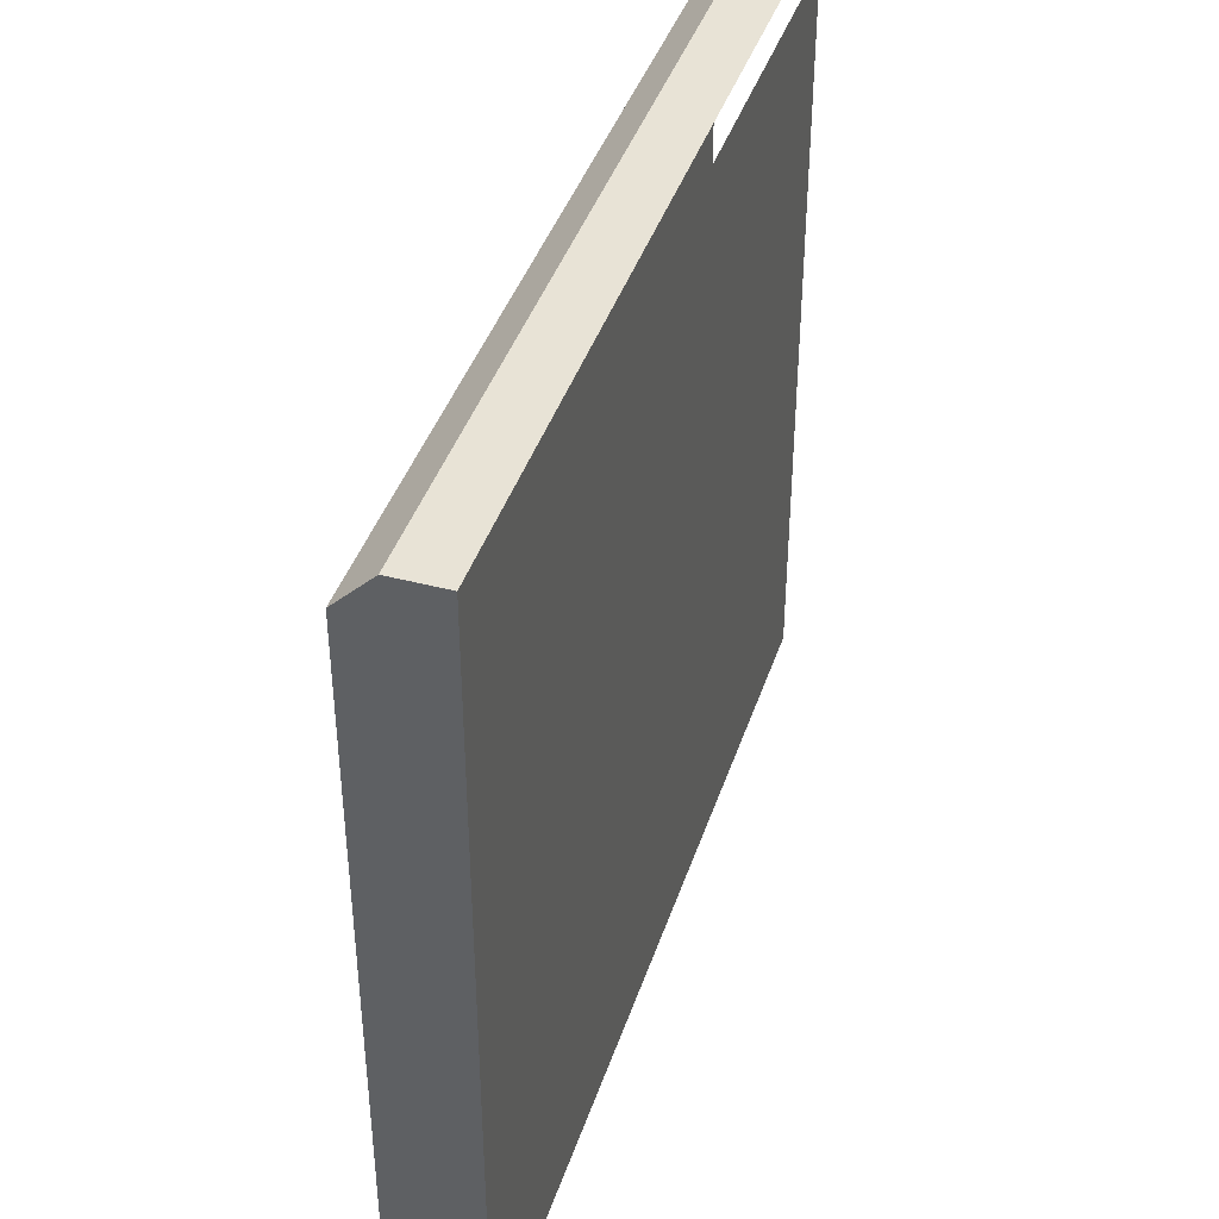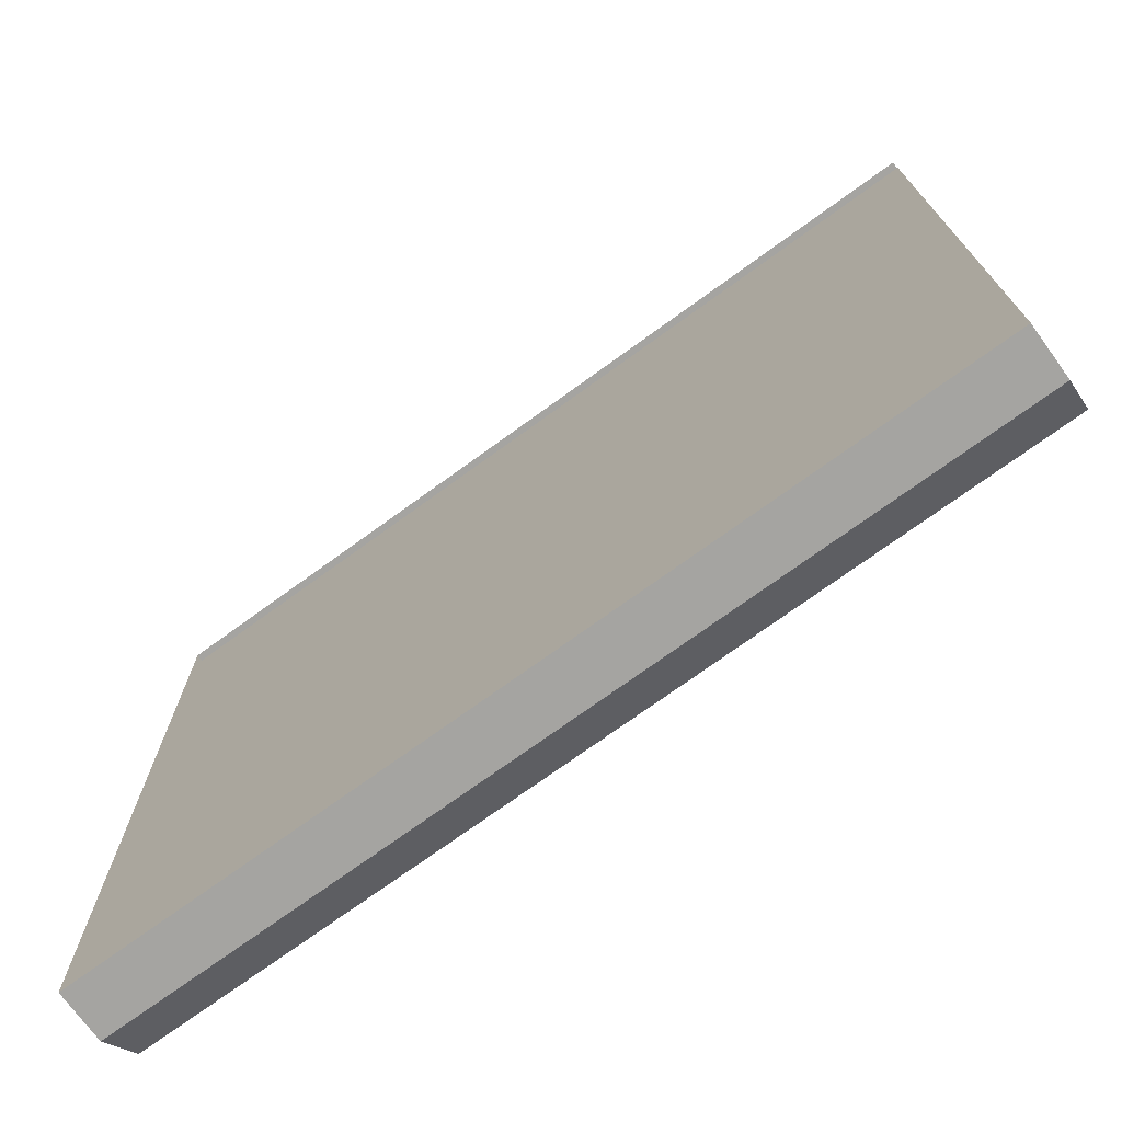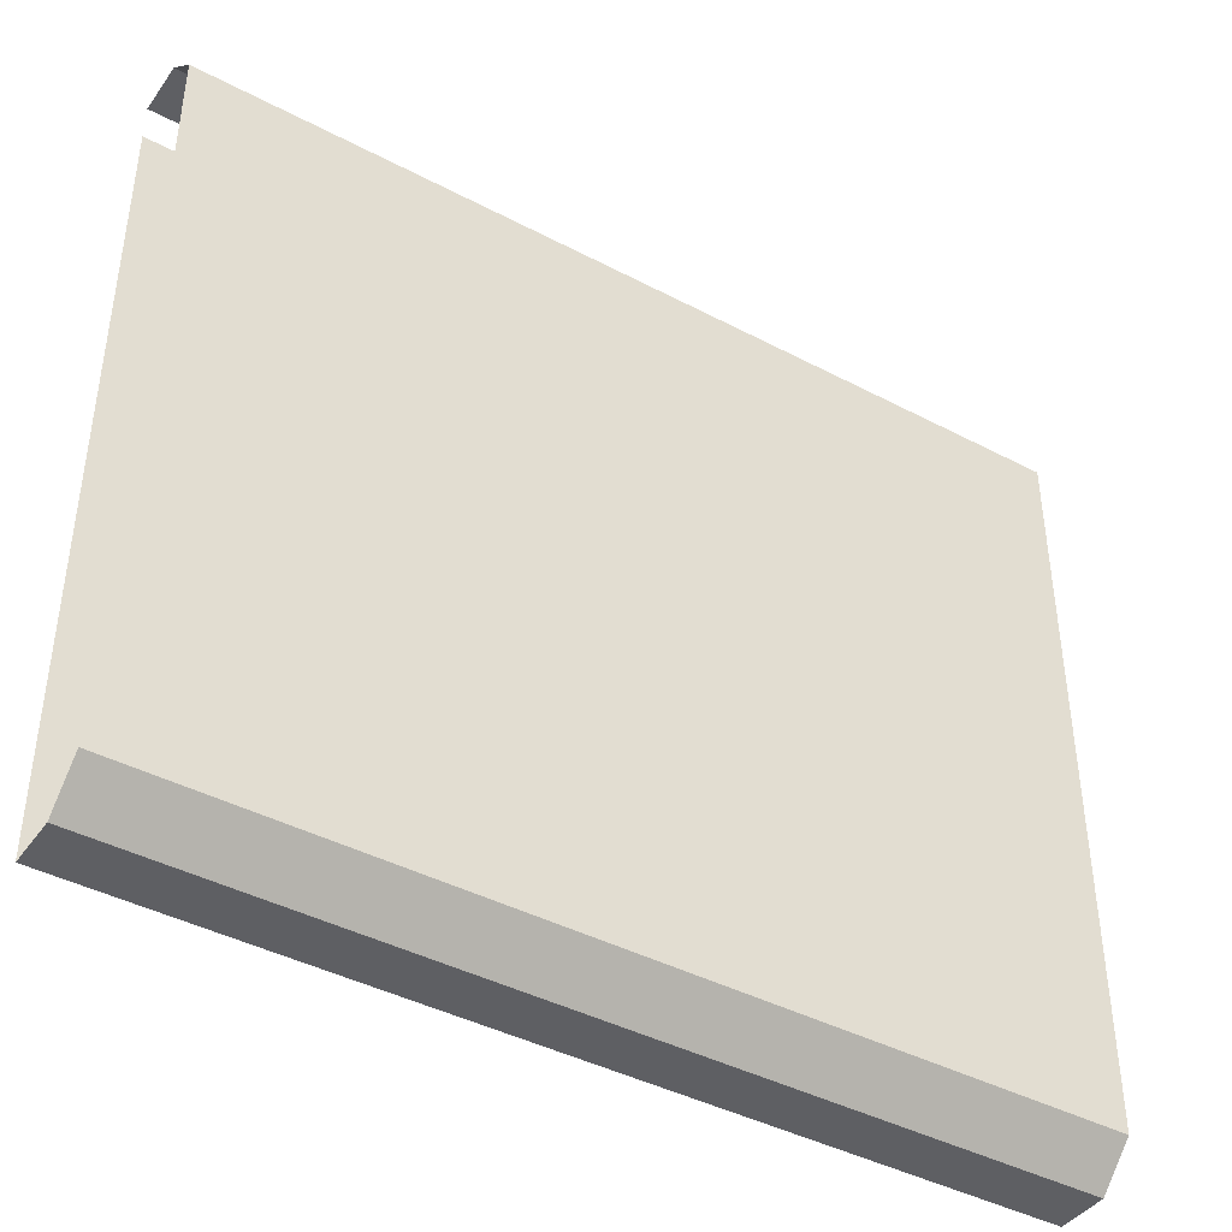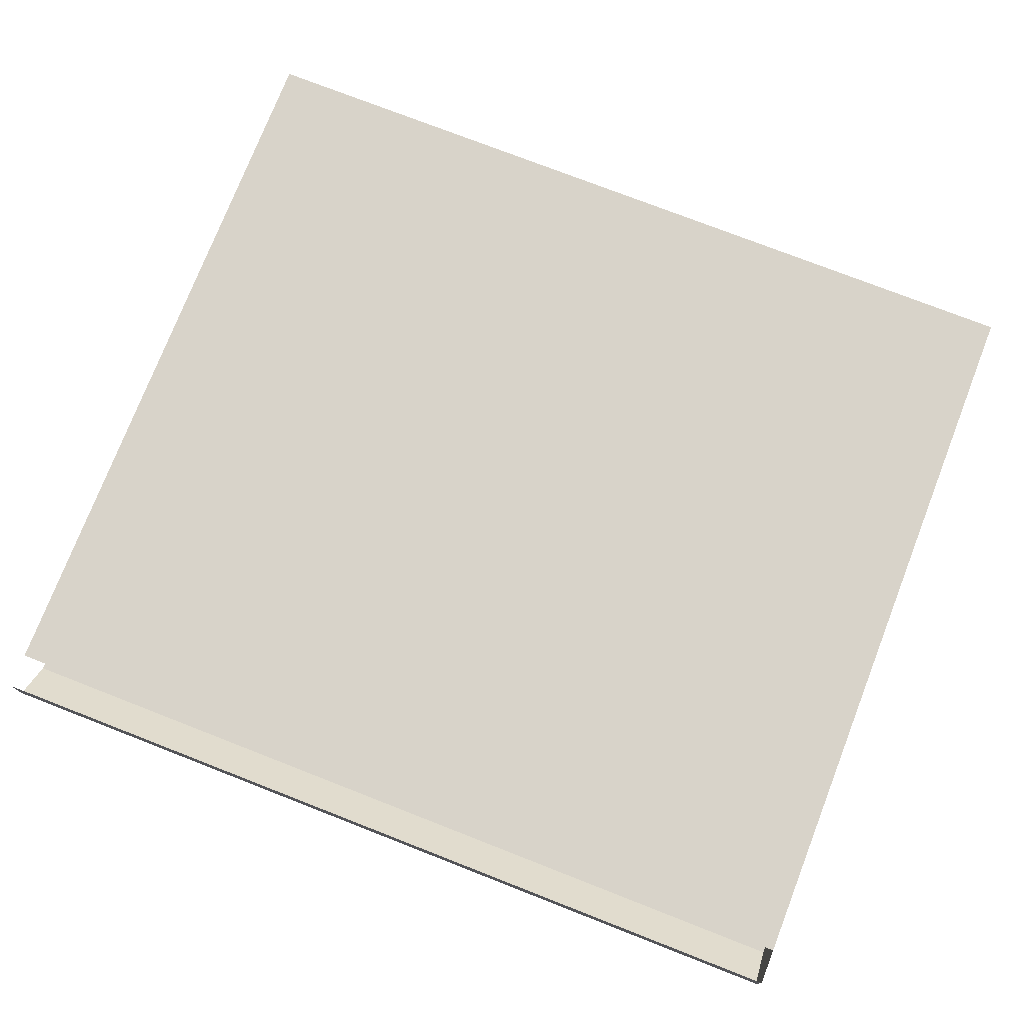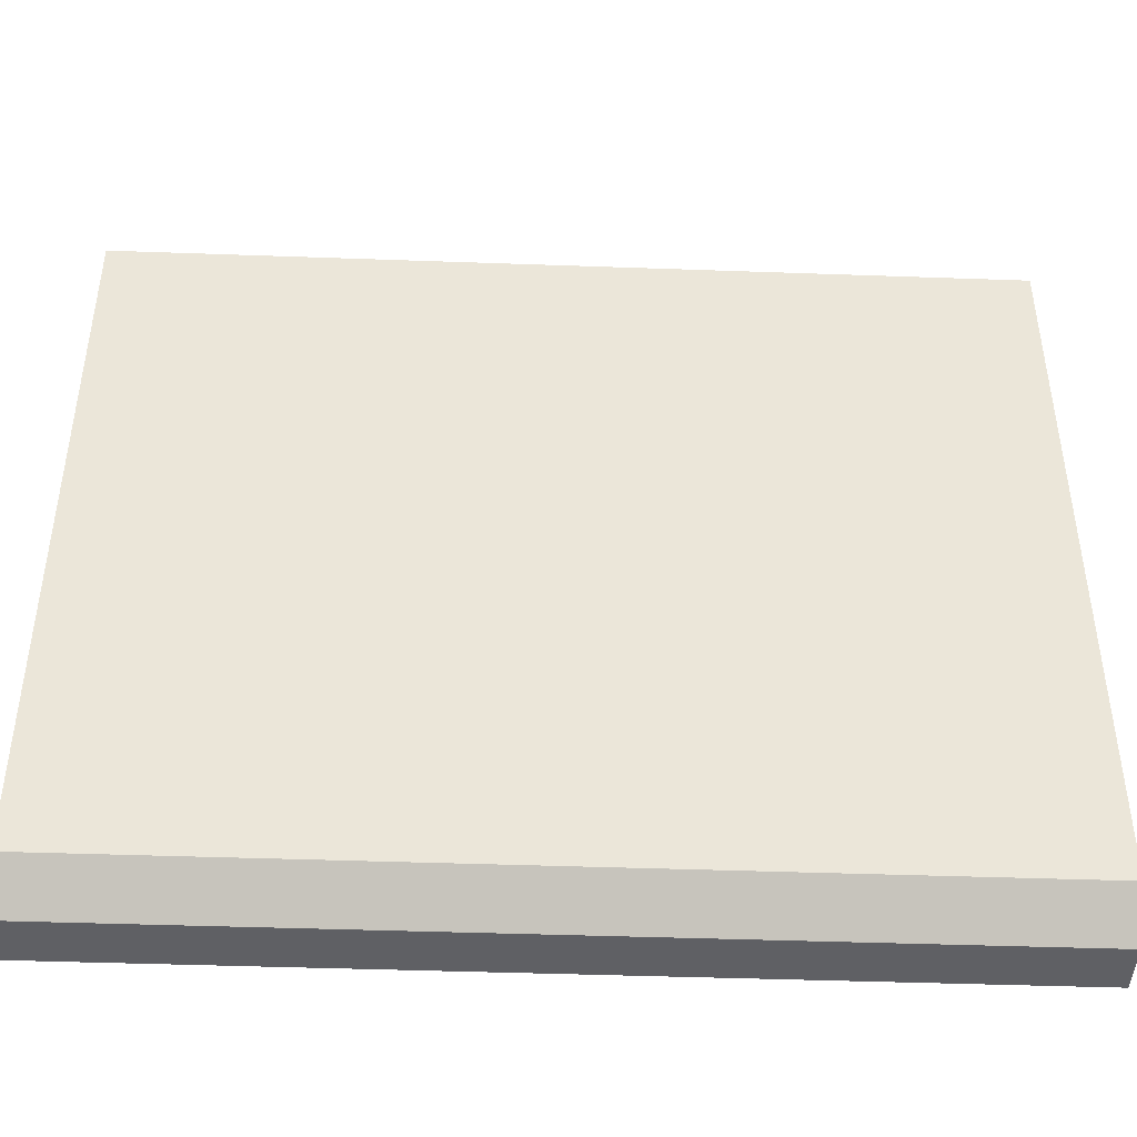
<metadata>
{"format":"obj","ext":"obj","renderer":"f3d","projection":"perspective","resolution":1024,"background":"white","views":[{"elev":41.4,"azim":107.7,"up":"+Z"},{"elev":-73.2,"azim":-144.0,"up":"+Z"},{"elev":-41.9,"azim":-32.4,"up":"+Z"},{"elev":75.9,"azim":21.3,"up":"+Y"},{"elev":-44.1,"azim":-2.4,"up":"+Z"}]}
</metadata>
<code>
o #ID2810
v -0.6331 0.008893 -0.2187
v -0.6331 0.006636 -0.2204
v -0.6331 0.008893 -0.2204
v -0.6331 0.004984 -0.2187
v -0.6331 0.008893 -0.2171
v -0.6331 0.004984 -0.2171
v -0.6331 0.008893 -0.2154
v -0.6331 0.004984 -0.2154
v -0.6331 0.008893 -0.2137
v -0.6331 0.004984 -0.2137
v -0.6331 0.008893 -0.212
v -0.6331 0.004984 -0.212
v -0.6331 0.008893 -0.2103
v -0.6331 0.004984 -0.2103
v -0.6331 0.008893 -0.2087
v -0.6331 0.004984 -0.2087
v -0.6331 0.008893 -0.207
v -0.6331 0.004984 -0.207
v -0.6331 0.008893 -0.2053
v -0.6331 0.004984 -0.2053
v -0.6331 0.008893 -0.2036
v -0.6331 0.004984 -0.2036
v -0.6331 0.008893 -0.2019
v -0.6331 0.004984 -0.2019
v -0.6331 0.008893 -0.2003
v -0.6331 0.004984 -0.2003
v -0.6331 0.008893 -0.1986
v -0.6331 0.004984 -0.1986
v -0.6331 0.008893 -0.1969
v -0.6331 0.004984 -0.1969
v -0.6331 0.008893 -0.1952
v -0.6331 0.004984 -0.1955
v -0.6331 0.004984 -0.1935
v -0.6331 0.008893 -0.1935
v -0.6331 0.008893 -0.1919
v -0.6331 0.004984 -0.1919
v -0.6331 0.008893 -0.1902
v -0.6331 0.004984 -0.1902
v -0.6331 0.008893 -0.1885
v -0.6331 0.004984 -0.1885
v -0.6331 0.008893 -0.1868
v -0.6331 0.004984 -0.1868
v -0.6331 0.006636 -0.1852
v -0.6331 0.008893 -0.1852
v -0.6331 0.008893 -0.1852
v -0.6331 0.008893 -0.1868
v -0.6331 0.006636 -0.1852
v -0.6331 0.004984 -0.1868
v -0.6331 0.004984 -0.1885
v -0.6331 0.008893 -0.1885
v -0.6331 0.004984 -0.1902
v -0.6331 0.008893 -0.1902
v -0.6331 0.004984 -0.1919
v -0.6331 0.008893 -0.1919
v -0.6331 0.004984 -0.1935
v -0.6331 0.008893 -0.1935
v -0.6331 0.008893 -0.1952
v -0.6331 0.004984 -0.1955
v -0.6331 0.004984 -0.1969
v -0.6331 0.008893 -0.1969
v -0.6331 0.004984 -0.1986
v -0.6331 0.008893 -0.1986
v -0.6331 0.004984 -0.2003
v -0.6331 0.008893 -0.2003
v -0.6331 0.004984 -0.2019
v -0.6331 0.008893 -0.2019
v -0.6331 0.004984 -0.2036
v -0.6331 0.008893 -0.2036
v -0.6331 0.004984 -0.2053
v -0.6331 0.008893 -0.2053
v -0.6331 0.004984 -0.207
v -0.6331 0.008893 -0.207
v -0.6331 0.004984 -0.2087
v -0.6331 0.008893 -0.2087
v -0.6331 0.004984 -0.2103
v -0.6331 0.008893 -0.2103
v -0.6331 0.004984 -0.212
v -0.6331 0.008893 -0.212
v -0.6331 0.004984 -0.2137
v -0.6331 0.008893 -0.2137
v -0.6331 0.004984 -0.2154
v -0.6331 0.008893 -0.2154
v -0.6331 0.004984 -0.2171
v -0.6331 0.008893 -0.2171
v -0.6331 0.004984 -0.2187
v -0.6331 0.008893 -0.2187
v -0.6331 0.006636 -0.2204
v -0.6331 0.008893 -0.2204
v -0.6722 0.004984 -0.1868
v -0.6331 0.004984 -0.1885
v -0.6331 0.004984 -0.1868
v -0.6722 0.004984 -0.1885
v -0.6722 0.004984 -0.1885
v -0.6722 0.004984 -0.1868
v -0.6331 0.004984 -0.1885
v -0.6331 0.004984 -0.1868
v -0.6331 0.004984 -0.1902
v -0.6722 0.004984 -0.1902
v -0.6722 0.004984 -0.1902
v -0.6331 0.004984 -0.1902
v -0.6331 0.004984 -0.1919
v -0.6722 0.004984 -0.1919
v -0.6722 0.004984 -0.1919
v -0.6331 0.004984 -0.1919
v -0.6331 0.004984 -0.1935
v -0.6722 0.004984 -0.1935
v -0.6722 0.004984 -0.1935
v -0.6331 0.004984 -0.1935
v -0.6331 0.004984 -0.1955
v -0.6722 0.004984 -0.1955
v -0.6722 0.004984 -0.1955
v -0.6331 0.004984 -0.1955
v -0.6331 0.004984 -0.1969
v -0.6722 0.004984 -0.1969
v -0.6722 0.004984 -0.1969
v -0.6331 0.004984 -0.1969
v -0.6331 0.004984 -0.1986
v -0.6722 0.004984 -0.1986
v -0.6722 0.004984 -0.1986
v -0.6331 0.004984 -0.1986
v -0.6331 0.004984 -0.2003
v -0.6722 0.004984 -0.2003
v -0.6722 0.004984 -0.2003
v -0.6331 0.004984 -0.2003
v -0.6331 0.004984 -0.2019
v -0.6722 0.004984 -0.2019
v -0.6722 0.004984 -0.2019
v -0.6331 0.004984 -0.2019
v -0.6331 0.004984 -0.2036
v -0.6722 0.004984 -0.2036
v -0.6722 0.004984 -0.2036
v -0.6331 0.004984 -0.2036
v -0.6331 0.004984 -0.2053
v -0.6722 0.004984 -0.2053
v -0.6722 0.004984 -0.2053
v -0.6331 0.004984 -0.2053
v -0.6331 0.004984 -0.207
v -0.6722 0.004984 -0.207
v -0.6722 0.004984 -0.207
v -0.6331 0.004984 -0.207
v -0.6331 0.004984 -0.2087
v -0.6722 0.004984 -0.2087
v -0.6722 0.004984 -0.2087
v -0.6331 0.004984 -0.2087
v -0.6331 0.004984 -0.2103
v -0.6722 0.004984 -0.2103
v -0.6722 0.004984 -0.2103
v -0.6331 0.004984 -0.2103
v -0.6331 0.004984 -0.212
v -0.6722 0.004984 -0.212
v -0.6722 0.004984 -0.212
v -0.6331 0.004984 -0.212
v -0.6331 0.004984 -0.2137
v -0.6722 0.004984 -0.2137
v -0.6722 0.004984 -0.2137
v -0.6331 0.004984 -0.2137
v -0.6331 0.004984 -0.2154
v -0.6722 0.004984 -0.2154
v -0.6722 0.004984 -0.2154
v -0.6331 0.004984 -0.2154
v -0.6331 0.004984 -0.2171
v -0.6722 0.004984 -0.2171
v -0.6722 0.004984 -0.2171
v -0.6331 0.004984 -0.2171
v -0.6722 0.004984 -0.2187
v -0.6331 0.004984 -0.2187
v -0.6722 0.004984 -0.2187
v -0.6331 0.004984 -0.2187
v -0.6722 0.006636 -0.2204
v -0.6331 0.004984 -0.2187
v -0.6722 0.004984 -0.2187
v -0.6331 0.006636 -0.2204
v -0.6331 0.006636 -0.2204
v -0.6722 0.006636 -0.2204
v -0.6331 0.004984 -0.2187
v -0.6722 0.004984 -0.2187
v -0.6722 0.008893 -0.2204
v -0.6331 0.006636 -0.2204
v -0.6722 0.006636 -0.2204
v -0.6331 0.008893 -0.2204
v -0.6331 0.008893 -0.2204
v -0.6722 0.008893 -0.2204
v -0.6331 0.006636 -0.2204
v -0.6722 0.006636 -0.2204
v -0.6722 0.008893 -0.2204
v -0.6331 0.008893 -0.2187
v -0.6331 0.008893 -0.2204
v -0.6722 0.008893 -0.2187
v -0.6722 0.008893 -0.2187
v -0.6722 0.008893 -0.2204
v -0.6331 0.008893 -0.2187
v -0.6331 0.008893 -0.2204
v -0.6331 0.008893 -0.2171
v -0.6722 0.008893 -0.2171
v -0.6722 0.008893 -0.2171
v -0.6331 0.008893 -0.2171
v -0.6331 0.008893 -0.2154
v -0.6722 0.008893 -0.2154
v -0.6722 0.008893 -0.2154
v -0.6331 0.008893 -0.2154
v -0.6331 0.008893 -0.2137
v -0.6722 0.008893 -0.2137
v -0.6722 0.008893 -0.2137
v -0.6331 0.008893 -0.2137
v -0.6331 0.008893 -0.212
v -0.6722 0.008893 -0.212
v -0.6722 0.008893 -0.212
v -0.6331 0.008893 -0.212
v -0.6331 0.008893 -0.2103
v -0.6722 0.008893 -0.2103
v -0.6722 0.008893 -0.2103
v -0.6331 0.008893 -0.2103
v -0.6331 0.008893 -0.2087
v -0.6722 0.008893 -0.2087
v -0.6722 0.008893 -0.2087
v -0.6331 0.008893 -0.2087
v -0.6331 0.008893 -0.207
v -0.6722 0.008893 -0.207
v -0.6722 0.008893 -0.207
v -0.6331 0.008893 -0.207
v -0.6331 0.008893 -0.2053
v -0.6722 0.008893 -0.2053
v -0.6722 0.008893 -0.2053
v -0.6331 0.008893 -0.2053
v -0.6331 0.008893 -0.2036
v -0.6722 0.008893 -0.2036
v -0.6722 0.008893 -0.2036
v -0.6331 0.008893 -0.2036
v -0.6331 0.008893 -0.2019
v -0.6722 0.008893 -0.2019
v -0.6722 0.008893 -0.2019
v -0.6331 0.008893 -0.2019
v -0.6331 0.008893 -0.2003
v -0.6722 0.008893 -0.2003
v -0.6722 0.008893 -0.2003
v -0.6331 0.008893 -0.2003
v -0.6331 0.008893 -0.1986
v -0.6722 0.008893 -0.1986
v -0.6722 0.008893 -0.1986
v -0.6331 0.008893 -0.1986
v -0.6331 0.008893 -0.1969
v -0.6722 0.008893 -0.1969
v -0.6722 0.008893 -0.1969
v -0.6331 0.008893 -0.1969
v -0.6331 0.008893 -0.1952
v -0.6722 0.008893 -0.1952
v -0.6722 0.008893 -0.1952
v -0.6331 0.008893 -0.1952
v -0.6331 0.008893 -0.1935
v -0.6722 0.008893 -0.1935
v -0.6722 0.008893 -0.1935
v -0.6331 0.008893 -0.1935
v -0.6331 0.008893 -0.1919
v -0.6722 0.008893 -0.1919
v -0.6722 0.008893 -0.1919
v -0.6331 0.008893 -0.1919
v -0.6331 0.008893 -0.1902
v -0.6722 0.008893 -0.1902
v -0.6722 0.008893 -0.1902
v -0.6331 0.008893 -0.1902
v -0.6331 0.008893 -0.1885
v -0.6722 0.008893 -0.1885
v -0.6722 0.008893 -0.1885
v -0.6331 0.008893 -0.1885
v -0.6331 0.008893 -0.1868
v -0.6722 0.008893 -0.1868
v -0.6722 0.008893 -0.1868
v -0.6331 0.008893 -0.1868
v -0.6331 0.008893 -0.1852
v -0.6722 0.006636 -0.1852
v -0.6331 0.006636 -0.1852
v -0.6722 0.008893 -0.1852
v -0.6722 0.008893 -0.1852
v -0.6331 0.008893 -0.1852
v -0.6722 0.006636 -0.1852
v -0.6331 0.006636 -0.1852
v -0.6331 0.006636 -0.1852
v -0.6722 0.004984 -0.1868
v -0.6331 0.004984 -0.1868
v -0.6722 0.006636 -0.1852
v -0.6722 0.006636 -0.1852
v -0.6331 0.006636 -0.1852
v -0.6722 0.004984 -0.1868
v -0.6331 0.004984 -0.1868
f 1 2 3
f 2 1 4
f 4 1 5
f 4 5 6
f 6 5 7
f 6 7 8
f 8 7 9
f 8 9 10
f 10 9 11
f 10 11 12
f 12 11 13
f 12 13 14
f 14 13 15
f 14 15 16
f 16 15 17
f 16 17 18
f 18 17 19
f 18 19 20
f 20 19 21
f 20 21 22
f 22 21 23
f 22 23 24
f 24 23 25
f 24 25 26
f 26 25 27
f 26 27 28
f 28 27 29
f 28 29 30
f 30 29 31
f 30 31 32
f 32 31 33
f 33 31 34
f 33 34 35
f 33 35 36
f 36 35 37
f 36 37 38
f 38 37 39
f 38 39 40
f 40 39 41
f 40 41 42
f 42 41 43
f 43 41 44
f 45 46 47
f 47 46 48
f 48 46 49
f 46 50 49
f 49 50 51
f 50 52 51
f 51 52 53
f 52 54 53
f 53 54 55
f 54 56 55
f 56 57 55
f 55 57 58
f 58 57 59
f 57 60 59
f 59 60 61
f 60 62 61
f 61 62 63
f 62 64 63
f 63 64 65
f 64 66 65
f 65 66 67
f 66 68 67
f 67 68 69
f 68 70 69
f 69 70 71
f 70 72 71
f 71 72 73
f 72 74 73
f 73 74 75
f 74 76 75
f 75 76 77
f 76 78 77
f 77 78 79
f 78 80 79
f 79 80 81
f 80 82 81
f 81 82 83
f 82 84 83
f 83 84 85
f 84 86 85
f 85 86 87
f 88 87 86
f 89 90 91
f 90 89 92
f 93 94 95
f 96 95 94
f 92 97 90
f 97 92 98
f 99 93 100
f 95 100 93
f 98 101 97
f 101 98 102
f 103 99 104
f 100 104 99
f 102 105 101
f 105 102 106
f 107 103 108
f 104 108 103
f 106 109 105
f 109 106 110
f 111 107 112
f 108 112 107
f 110 113 109
f 113 110 114
f 115 111 116
f 112 116 111
f 114 117 113
f 117 114 118
f 119 115 120
f 116 120 115
f 118 121 117
f 121 118 122
f 123 119 124
f 120 124 119
f 122 125 121
f 125 122 126
f 127 123 128
f 124 128 123
f 126 129 125
f 129 126 130
f 131 127 132
f 128 132 127
f 130 133 129
f 133 130 134
f 135 131 136
f 132 136 131
f 134 137 133
f 137 134 138
f 139 135 140
f 136 140 135
f 138 141 137
f 141 138 142
f 143 139 144
f 140 144 139
f 142 145 141
f 145 142 146
f 147 143 148
f 144 148 143
f 146 149 145
f 149 146 150
f 151 147 152
f 148 152 147
f 150 153 149
f 153 150 154
f 155 151 156
f 152 156 151
f 154 157 153
f 157 154 158
f 159 155 160
f 156 160 155
f 158 161 157
f 161 158 162
f 163 159 164
f 160 164 159
f 161 165 166
f 165 161 162
f 163 164 167
f 168 167 164
f 169 170 171
f 170 169 172
f 173 174 175
f 176 175 174
f 177 178 179
f 178 177 180
f 181 182 183
f 184 183 182
f 185 186 187
f 186 185 188
f 189 190 191
f 192 191 190
f 188 193 186
f 193 188 194
f 195 189 196
f 191 196 189
f 194 197 193
f 197 194 198
f 199 195 200
f 196 200 195
f 198 201 197
f 201 198 202
f 203 199 204
f 200 204 199
f 202 205 201
f 205 202 206
f 207 203 208
f 204 208 203
f 206 209 205
f 209 206 210
f 211 207 212
f 208 212 207
f 210 213 209
f 213 210 214
f 215 211 216
f 212 216 211
f 214 217 213
f 217 214 218
f 219 215 220
f 216 220 215
f 218 221 217
f 221 218 222
f 223 219 224
f 220 224 219
f 222 225 221
f 225 222 226
f 227 223 228
f 224 228 223
f 226 229 225
f 229 226 230
f 231 227 232
f 228 232 227
f 230 233 229
f 233 230 234
f 235 231 236
f 232 236 231
f 234 237 233
f 237 234 238
f 239 235 240
f 236 240 235
f 238 241 237
f 241 238 242
f 243 239 244
f 240 244 239
f 242 245 241
f 245 242 246
f 247 243 248
f 244 248 243
f 246 249 245
f 249 246 250
f 251 247 252
f 248 252 247
f 250 253 249
f 253 250 254
f 255 251 256
f 252 256 251
f 254 257 253
f 257 254 258
f 259 255 260
f 256 260 255
f 258 261 257
f 261 258 262
f 263 259 264
f 260 264 259
f 262 265 261
f 265 262 266
f 267 263 268
f 264 268 263
f 269 270 271
f 270 269 272
f 273 274 275
f 276 275 274
f 277 278 279
f 278 277 280
f 281 282 283
f 284 283 282

</code>
